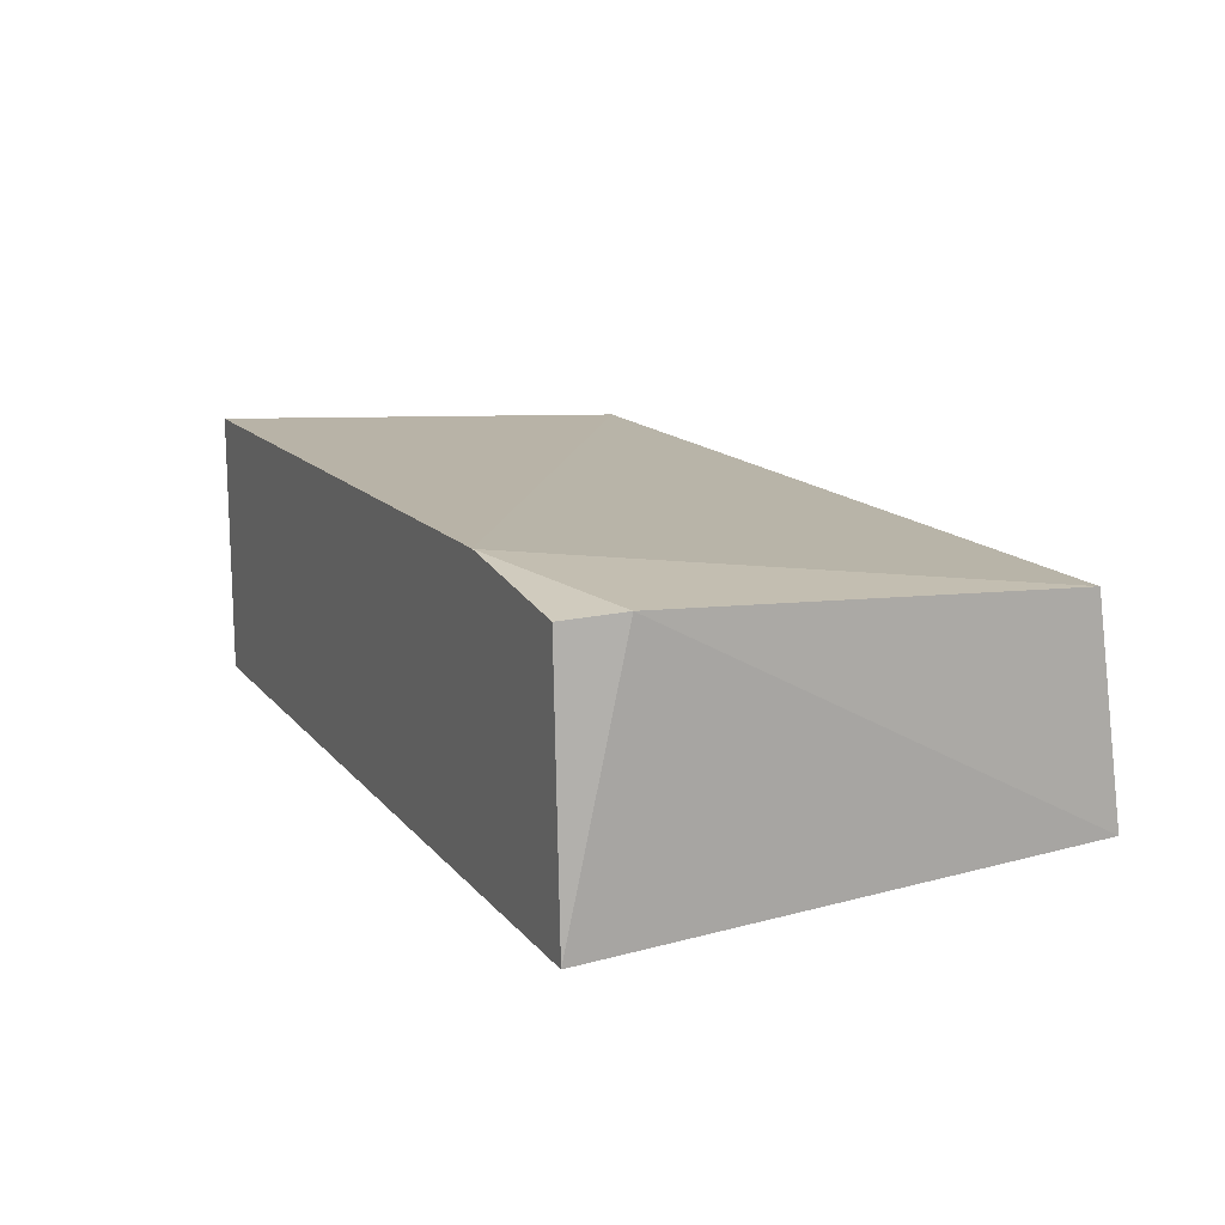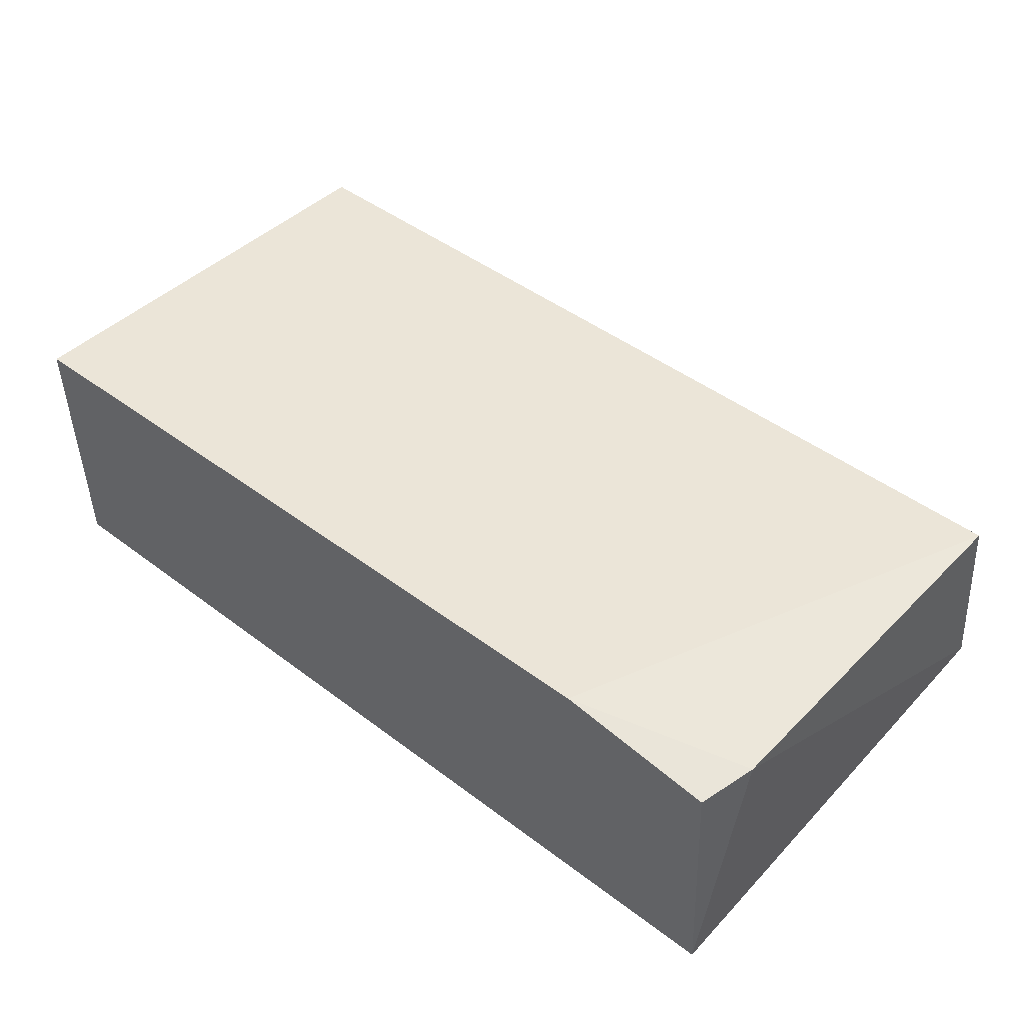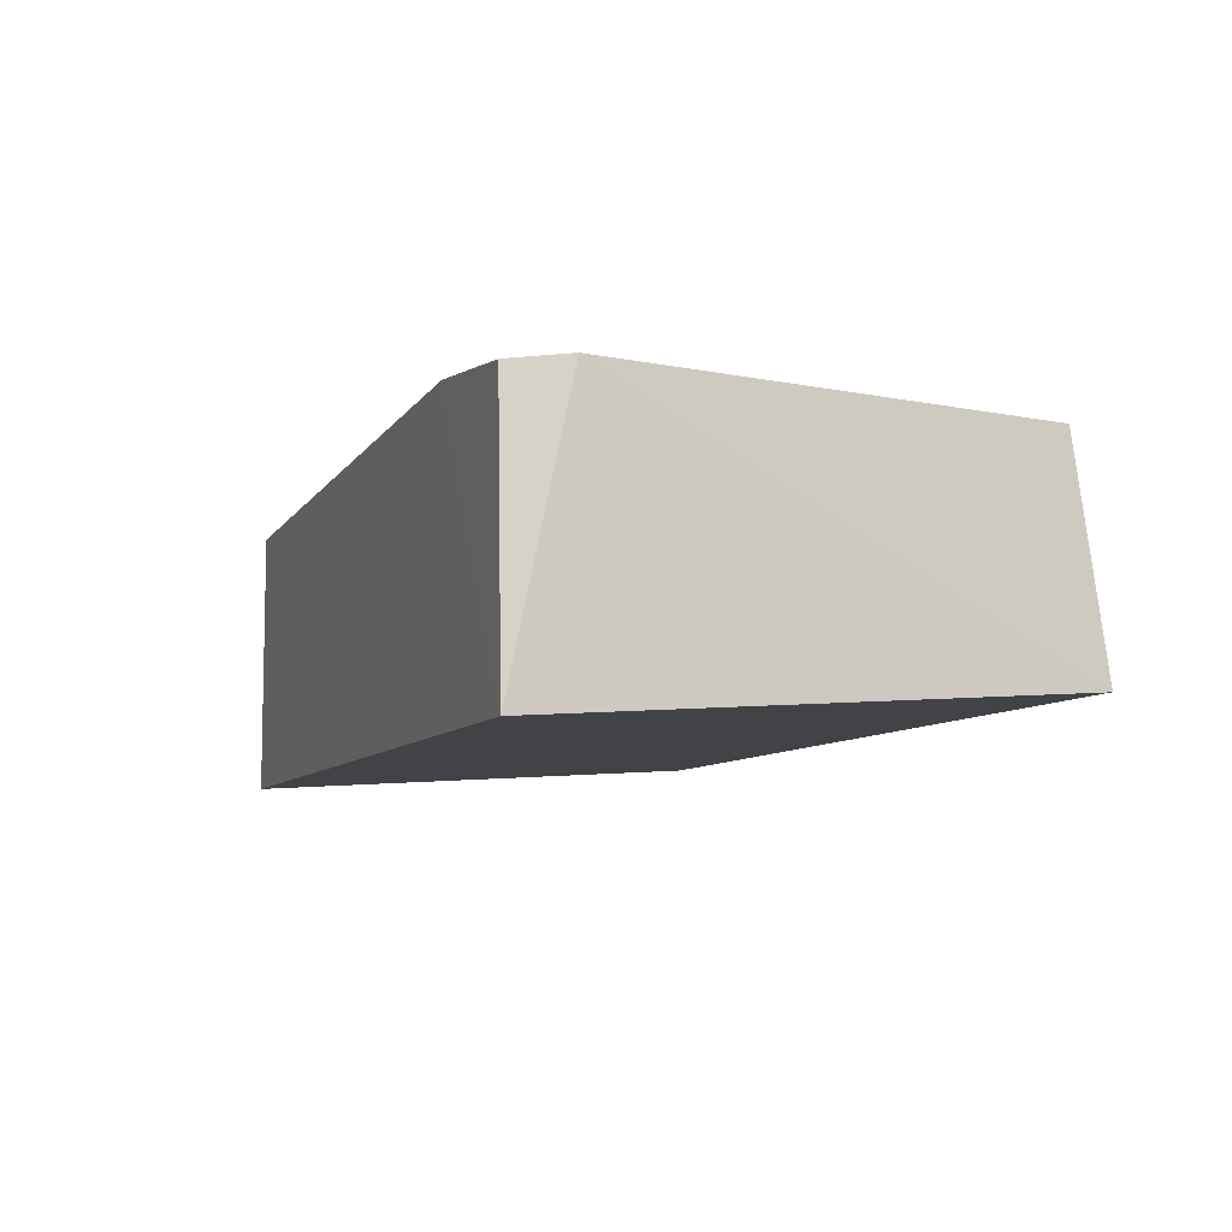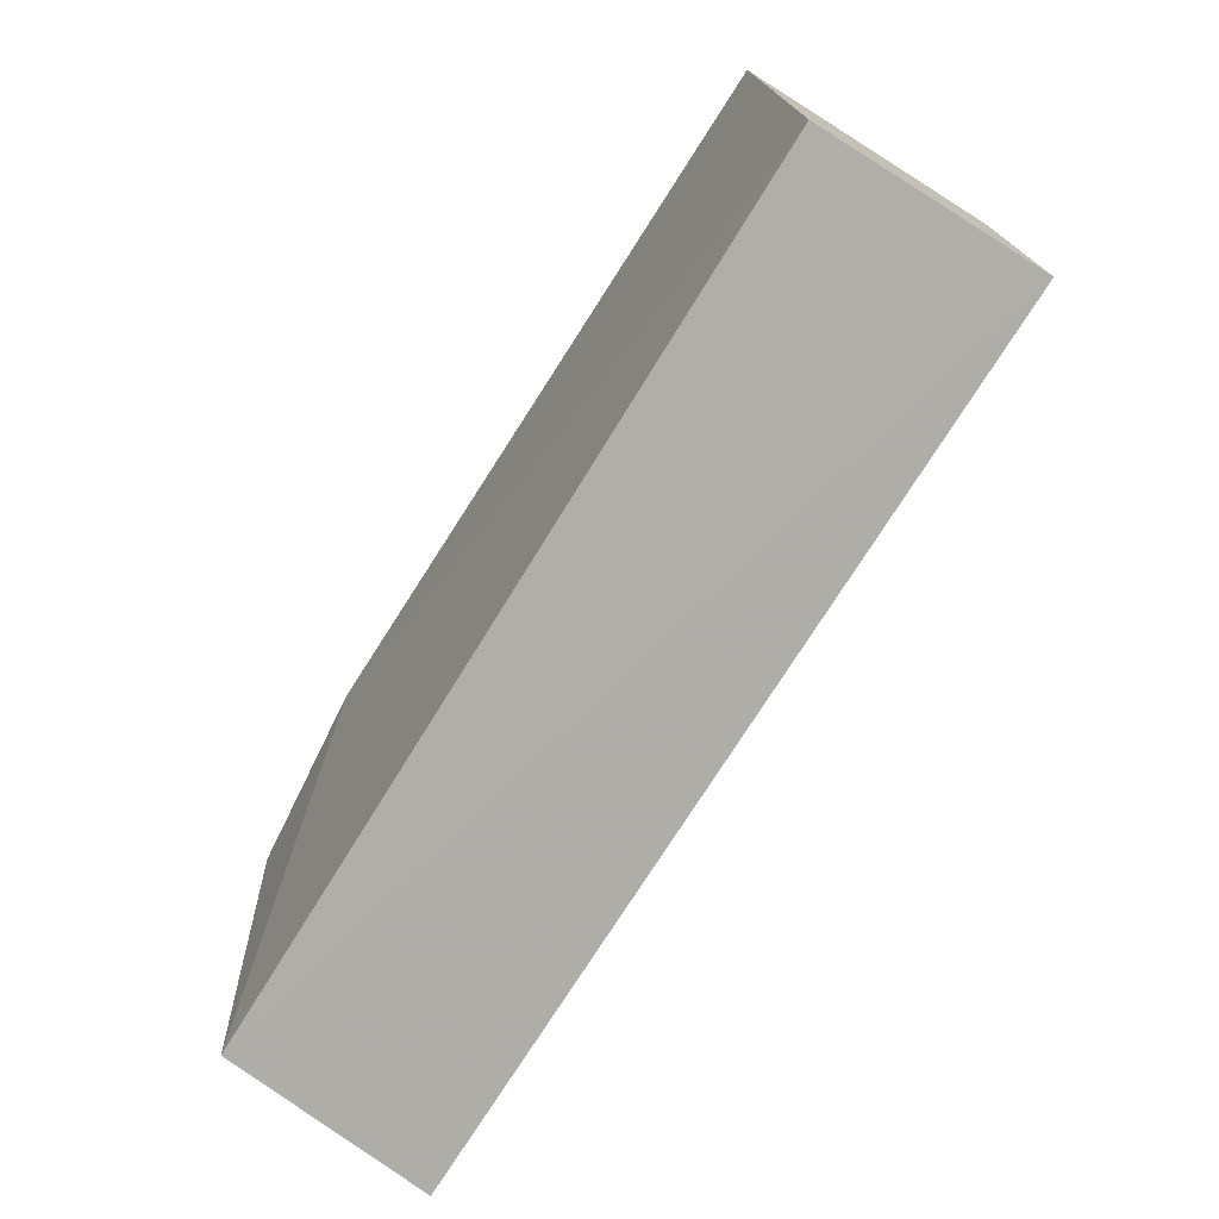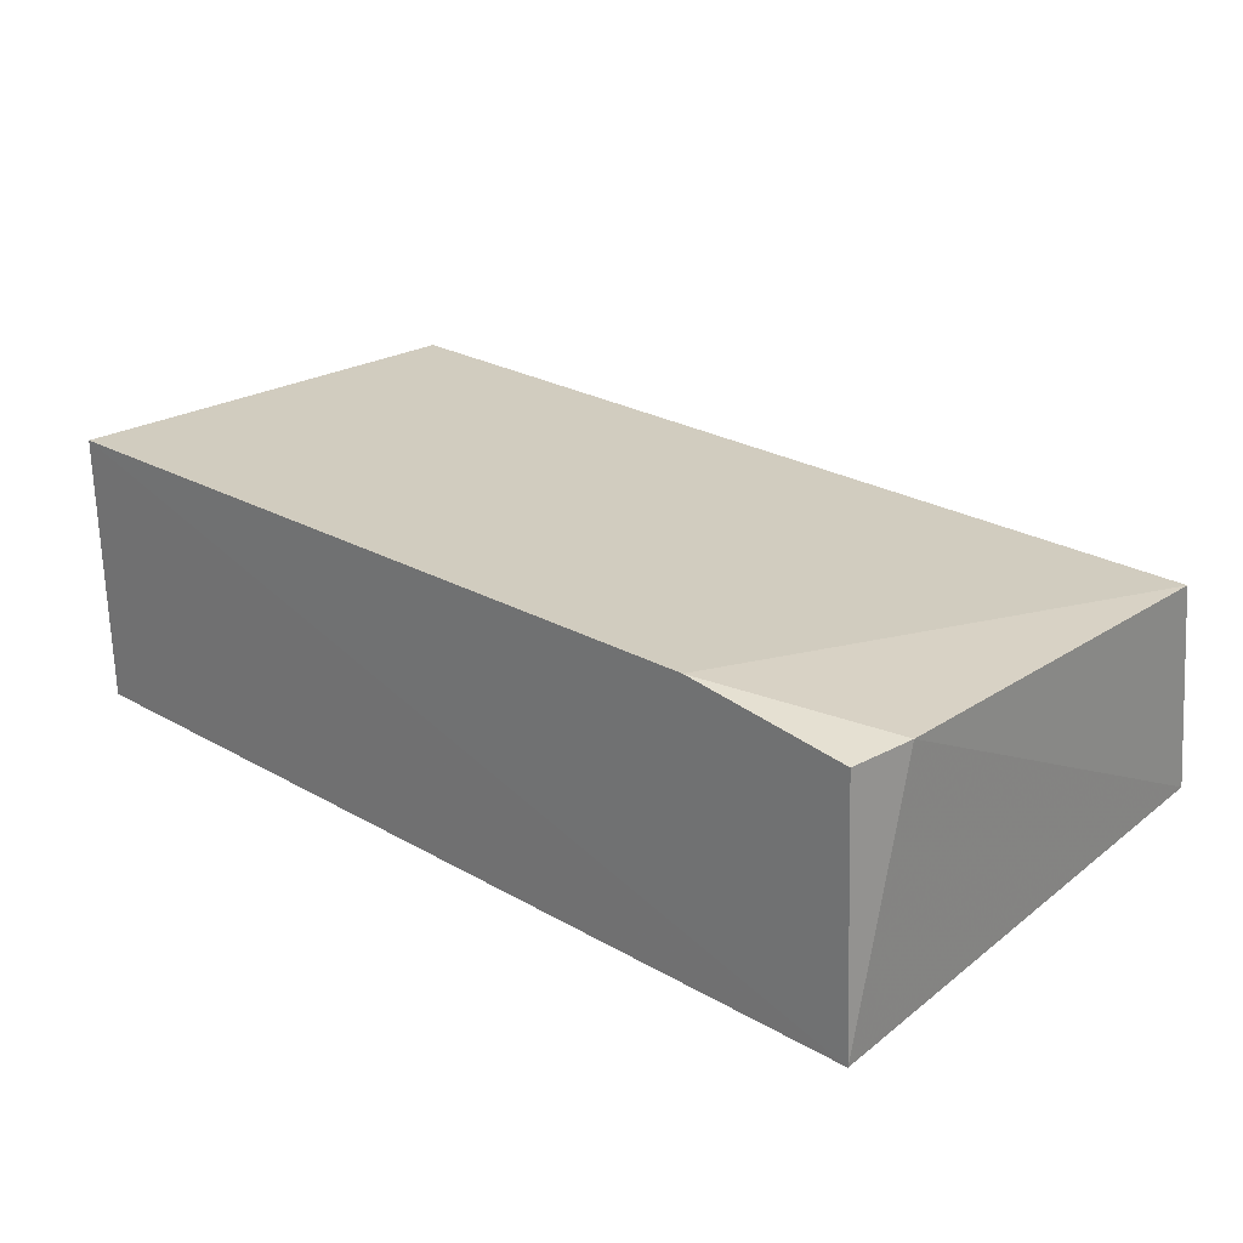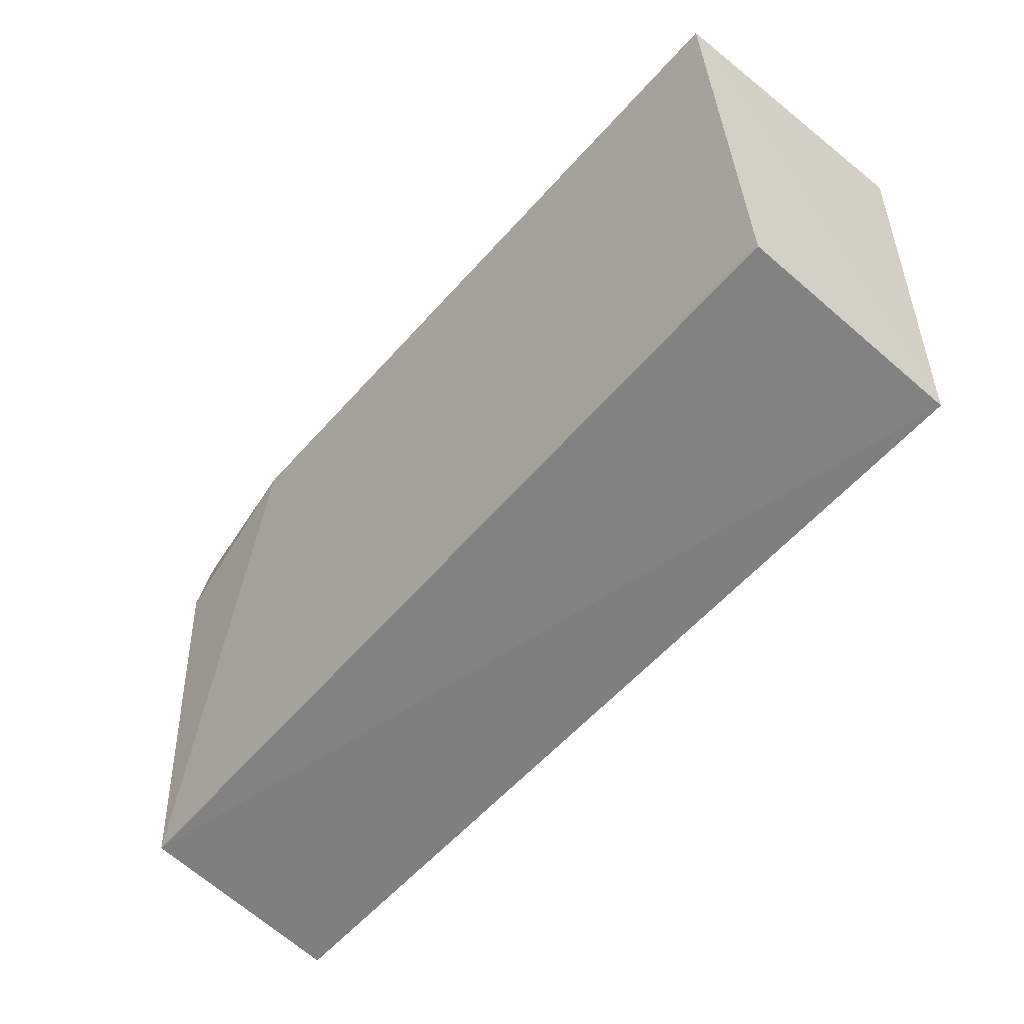
<metadata>
{"format":"obj","ext":"obj","renderer":"f3d","projection":"perspective","resolution":1024,"background":"white","views":[{"elev":14.3,"azim":-114.5,"up":"+Z"},{"elev":47.4,"azim":-139.6,"up":"+Z"},{"elev":-7.9,"azim":-109.6,"up":"+Z"},{"elev":-74.1,"azim":58.0,"up":"+Y"},{"elev":26.7,"azim":-138.6,"up":"+Z"},{"elev":-55.4,"azim":50.1,"up":"+Y"}]}
</metadata>
<code>
v 0.001636 0.05797 0.07399
v 0.001587 0.03548 0.07272
v 0.001639 0.05796 0.06038
v -0.04331 0.05796 0.06038
v -0.04358 0.03501 0.07252
v 0.00165 0.03377 0.06194
v -0.03489 0.05797 0.07439
v -0.04382 0.03357 0.06203
v -0.04348 0.05516 0.07363
v -0.04269 0.05796 0.07335
f 1 3 4
f 6 1 2
f 6 3 1
f 6 2 5
f 6 4 3
f 7 5 2
f 7 2 1
f 7 1 4
f 8 6 5
f 8 4 6
f 9 5 7
f 9 8 5
f 9 4 8
f 10 9 7
f 10 7 4
f 10 4 9

</code>
